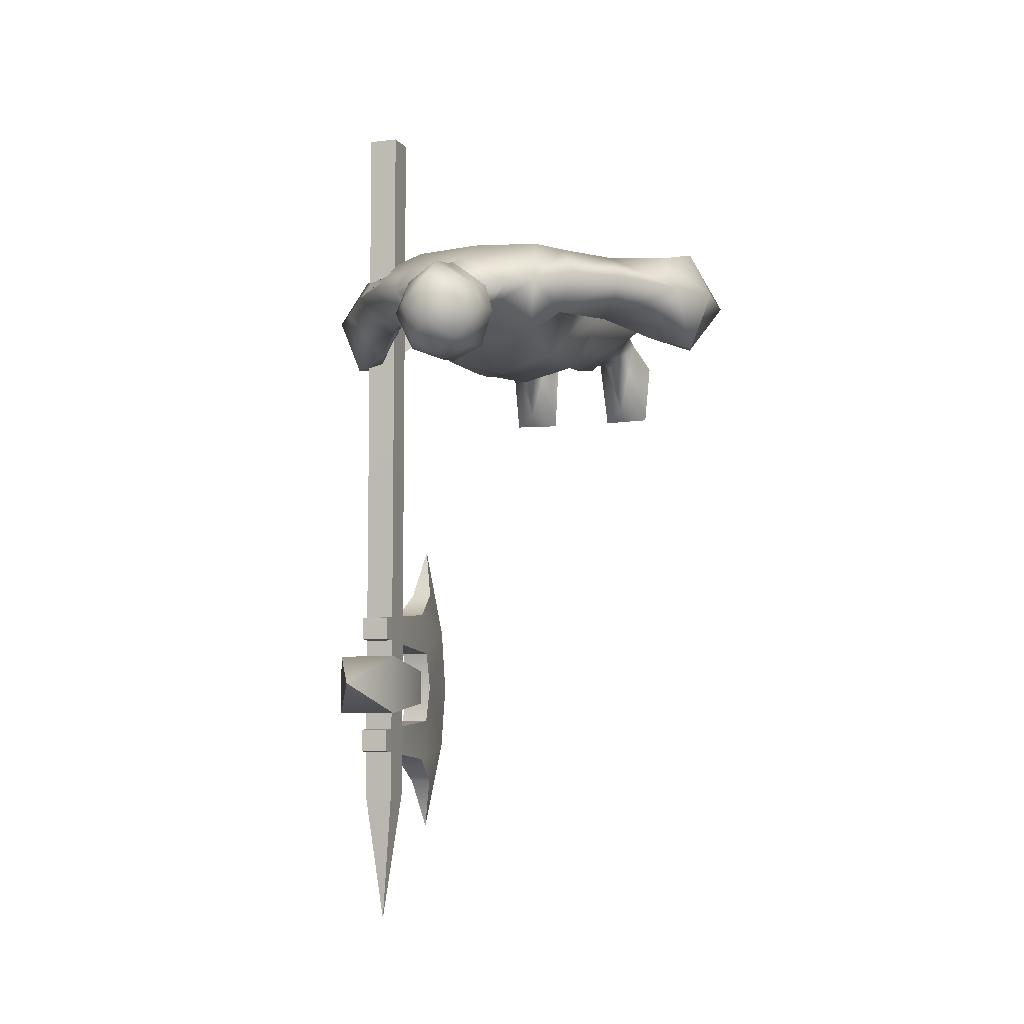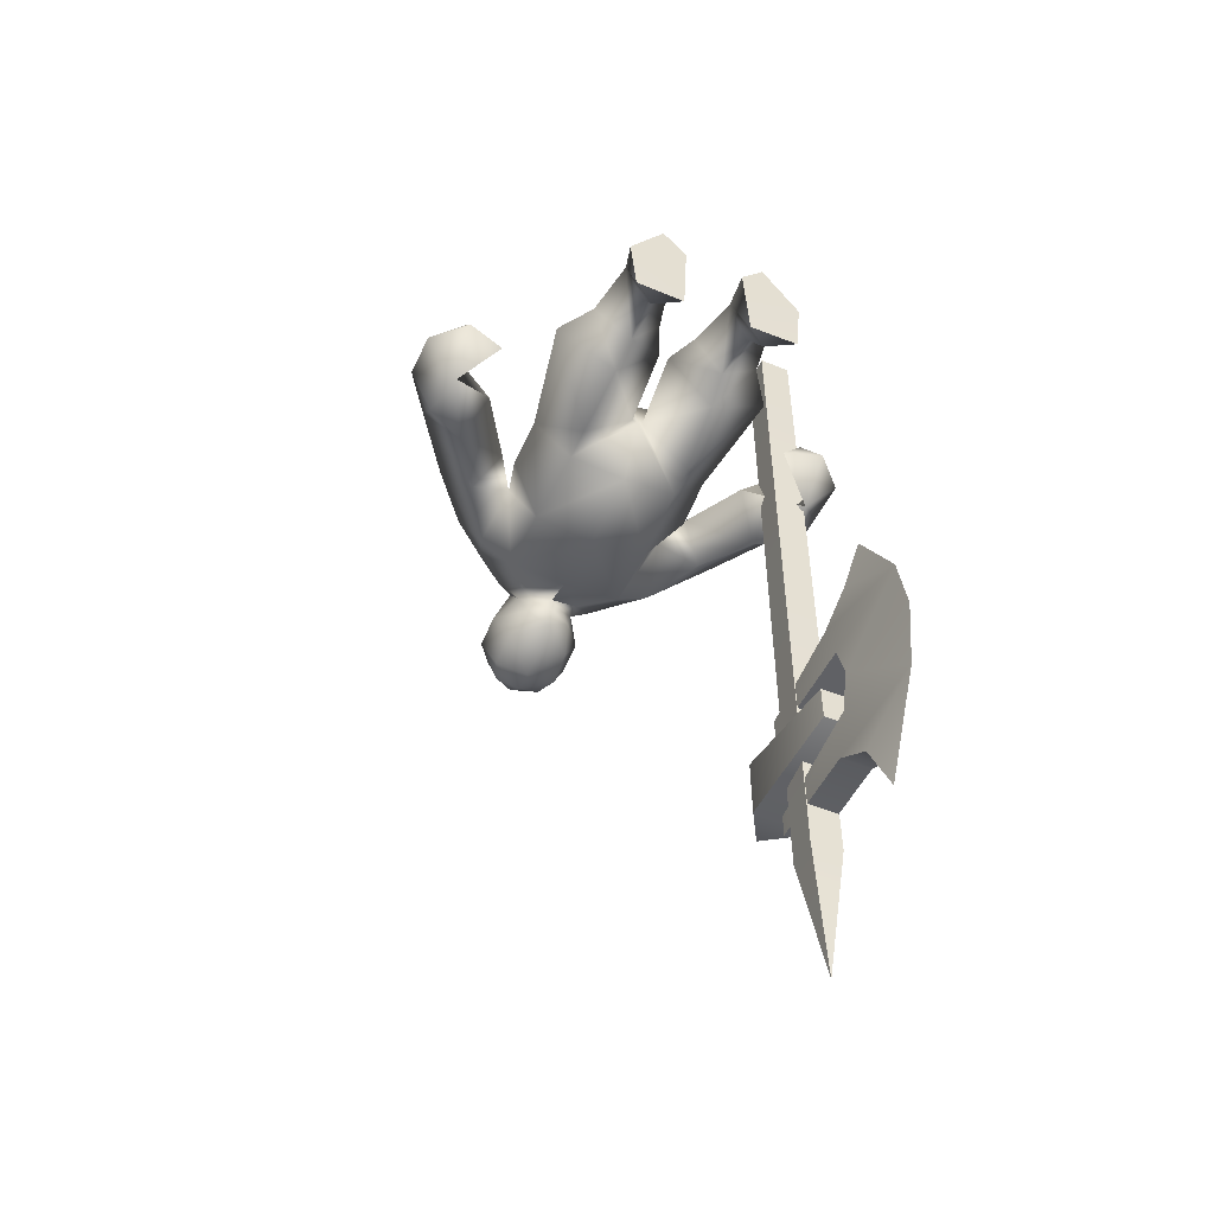
<metadata>
{"format":"obj","ext":"obj","renderer":"f3d","projection":"perspective","resolution":1024,"background":"white","views":[{"elev":-6.8,"azim":19.7,"up":"+Y"},{"elev":-52.8,"azim":156.5,"up":"+Y"}]}
</metadata>
<code>
v -0.007987 0.005077 -0.08304
v -0.008576 0.005334 -0.07447
v -0.0142 0.01234 -0.08304
v -0.009137 -0.01928 -0.08294
v -0.01546 -0.01637 -0.07755
v -0.01418 0.01148 -0.07464
v -0.02101 0.004331 -0.07402
v -0.02379 -0.001986 -0.08315
v -0.02223 -0.01898 -0.08294
v -0.01546 -0.01637 -0.07755
v -0.01546 -0.01637 -0.07755
v -0.01457 -0.0029 -0.07072
v -0.01546 -0.01637 -0.07755
v -0.02379 -0.001986 -0.08315
v -0.007987 0.005077 -0.08304
v -0.0142 0.01234 -0.08304
v -0.009137 -0.01928 -0.08294
v -0.02223 -0.01898 -0.08294
v -0 0.01773 0.01838
v -0.01829 0.01576 -0.00199
v -0 0.01736 -0.0008985
v -0.01787 0.01727 0.01619
v -0 0.01201 0.02753
v -0.02135 0.004273 0.02676
v -0.01695 0.01613 -0.02184
v -0.02536 0.000847 -0.008709
v -0.02261 0.003959 0.002547
v -0.02503 0.002103 -0.02186
v -0.016 -0.01152 -0.002572
v -0.01503 -0.01157 -0.02414
v -0 -0.01492 -0.02544
v -0 -0.01602 -0.003594
v -0.01611 -0.008792 0.01615
v -0.02507 -0.003348 0.01608
v -0 -0.01017 0.01632
v -0 0.01893 -0.02212
v -0.02135 0.004273 0.02676
v -0.0142 0.002501 0.03167
v -0.008212 -0.002753 0.02734
v -0.0142 0.002501 0.03167
v -0 -0.0067 0.02508
v -0.0355 0.01514 0.001228
v -0.03088 0.007102 0.01981
v -0.04164 0.007827 0.006496
v -0.02584 0.01522 0.0143
v -0.02507 -0.003348 0.01608
v -0.02135 0.004273 0.02676
v -0.02766 0.008324 -0.004932
v -0.05278 0.00709 -0.009818
v -0.04768 0.01795 -0.0154
v -0.03768 0.008907 -0.0204
v -0.04335 -0.006269 -0.0146
v -0.01787 0.01727 0.01619
v -0.02261 0.003959 0.002547
v -0.04164 0.007827 0.006496
v -0.03374 -0.002913 0.0006828
v -0.04335 -0.006269 -0.0146
v -0.02584 0.01522 0.0143
v -0.02261 0.003959 0.002547
v -0.0355 0.01514 0.001228
v -0.04768 0.01795 -0.0154
v -0.02766 0.008324 -0.004932
v -0.03374 -0.002913 0.0006828
v -0.02261 0.003959 0.002547
v -0.02507 -0.003348 0.01608
v -0.009137 -0.01928 -0.08294
v -0.02223 -0.01898 -0.08294
v -0.01546 -0.01637 -0.07755
v -0.06023 0.006777 -0.02088
v -0.0508 -0.007184 -0.03201
v -0.06022 0.005203 -0.03359
v -0.05404 -0.008533 -0.02122
v -0.05278 0.00709 -0.009818
v -0.04768 0.01795 -0.0154
v -0.05304 0.02059 -0.02488
v -0.04959 0.01758 -0.03481
v -0.05404 -0.008533 -0.02122
v -0.04335 -0.006269 -0.0146
v -0.04768 0.01795 -0.0154
v -0.05304 0.02059 -0.02488
v -0.03768 0.008907 -0.0204
v -0.0508 -0.007184 -0.03201
v -0.04959 0.01758 -0.03481
v -0.03768 0.008907 -0.0204
v -0.04335 -0.006269 -0.0146
v -0.0508 -0.007184 -0.03201
v -0.05404 -0.008533 -0.02122
v -0.03768 0.008907 -0.0204
v -0.0508 -0.007184 -0.03201
v -0.05162 0.00389 -0.0425
v -0.06022 0.005203 -0.03359
v -0.04959 0.01758 -0.03481
v -0.04132 0.003739 -0.03918
v -0.04959 0.01758 -0.03481
v -0.04132 0.003739 -0.03918
v -0.0508 -0.007184 -0.03201
v -0.0142 0.002501 0.03167
v -0.00783 -0.003954 0.03041
v -0.008212 -0.002753 0.02734
v -0.003776 -0.008358 0.02661
v -0.006253 -0.01104 0.02823
v -0 -0.01243 0.02451
v -0 -0.0067 0.02508
v -0.009294 0.001577 0.03408
v -0.01258 -0.006363 0.03781
v -0.008414 -0.01571 0.03514
v -0 -0.01524 0.02747
v -0 -0.01243 0.02451
v -0 -0.01928 0.03448
v -0 -0.02049 0.04234
v -0.008673 -0.01716 0.04435
v -0.008212 -0.002753 0.02734
v -0 -0.0067 0.02508
v -0.0142 0.002501 0.03167
v -0 0.008757 0.03581
v -0.009294 0.001577 0.03408
v -0 0.008757 0.03581
v -0 0.01201 0.02753
v -0.008014 -0.006152 0.05347
v -0.01258 -0.007513 0.04697
v -0.008134 0.0007584 0.04825
v -0.006394 -0.01614 0.0502
v -0.008673 -0.01716 0.04435
v -0.00802 0.001098 0.03924
v -0.01258 -0.006363 0.03781
v -0.009294 0.001577 0.03408
v -0.00783 -0.003954 0.03041
v -0.008414 -0.01571 0.03514
v -0 -0.01167 0.05608
v -0 0.006408 0.04817
v -0 0.0005632 0.05566
v -0 -0.01167 0.05608
v -0 0.007533 0.03988
v -0 0.008757 0.03581
v -0 -0.01942 0.04868
v -0 -0.01167 0.05608
v -0 -0.02049 0.04234
v -0.01377 0.01927 -0.0506
v -0.001442 0.001109 -0.03402
v -0.01441 0.01563 -0.03141
v -0.01377 0.01927 -0.0506
v -0.001338 0.008014 -0.05167
v -0.01284 0.01524 -0.05996
v -0.03024 0.004627 -0.05005
v -0.01441 0.01563 -0.03141
v -0.02503 0.002103 -0.02186
v -0.01695 0.01613 -0.02184
v -0.01284 0.01524 -0.05996
v -0.02351 0.004973 -0.05921
v -0.02101 0.004331 -0.07402
v -0.01418 0.01148 -0.07464
v -0.01301 -0.004096 -0.05944
v -0.01457 -0.0029 -0.07072
v -0.02351 0.004973 -0.05921
v -0.01377 -0.00756 -0.05113
v -0.02101 0.004331 -0.07402
v -0.01377 -0.00756 -0.05113
v -0.03024 0.004627 -0.05005
v -0.01493 -0.011 -0.03258
v -0.001442 0.001109 -0.03402
v -0.01503 -0.01157 -0.02414
v -0.001338 0.008014 -0.05167
v -0.01301 -0.004096 -0.05944
v -0.005051 0.007228 -0.06002
v -0.008576 0.005334 -0.07447
v -0.01457 -0.0029 -0.07072
v -0.01503 -0.01157 -0.02414
v -0 0.0003097 -0.03414
v -0 -0.01492 -0.02544
v -0.03024 0.004627 -0.05005
v -0.01284 0.01524 -0.05996
v -0.005051 0.007228 -0.06002
v -0.008576 0.005334 -0.07447
v -0.01284 0.01524 -0.05996
v -0.01441 0.01563 -0.03141
v -0 0.01521 -0.02985
v -0 0.01893 -0.02212
v -0 0.0003097 -0.03414
v -0 0.01521 -0.02985
v 0.001442 0.001109 -0.03402
v 0.01377 0.01927 -0.0506
v 0.001338 0.008014 -0.05167
v 0.01284 0.01524 -0.05996
v 0.03024 0.004627 -0.05005
v 0.01441 0.01563 -0.03141
v 0.02503 0.002103 -0.02186
v 0.01695 0.01613 -0.02184
v 0.01377 0.01927 -0.0506
v 0.01441 0.01563 -0.03141
v 0.01284 0.01524 -0.05996
v 0.02351 0.004973 -0.05921
v 0.02101 0.004331 -0.07402
v 0.01418 0.01148 -0.07464
v 0.01301 -0.004096 -0.05944
v 0.01457 -0.0029 -0.07072
v 0.01377 -0.00756 -0.05113
v 0.02351 0.004973 -0.05921
v 0.02101 0.004331 -0.07402
v 0.01377 -0.00756 -0.05113
v 0.03024 0.004627 -0.05005
v 0.01493 -0.011 -0.03258
v 0.001442 0.001109 -0.03402
v 0.01503 -0.01157 -0.02414
v 0.001338 0.008014 -0.05167
v 0.01301 -0.004096 -0.05944
v 0.005051 0.007228 -0.06002
v 0.008576 0.005334 -0.07447
v 0.01457 -0.0029 -0.07072
v -0 0.0003097 -0.03414
v 0.01503 -0.01157 -0.02414
v -0 -0.01492 -0.02544
v 0.03024 0.004627 -0.05005
v 0.007987 0.005077 -0.08304
v 0.0142 0.01234 -0.08304
v 0.008576 0.005334 -0.07447
v 0.009137 -0.01928 -0.08294
v 0.01546 -0.01637 -0.07755
v 0.01418 0.01148 -0.07464
v 0.02101 0.004331 -0.07402
v 0.02379 -0.001986 -0.08315
v 0.02223 -0.01898 -0.08294
v 0.01546 -0.01637 -0.07755
v 0.01546 -0.01637 -0.07755
v 0.01457 -0.0029 -0.07072
v 0.01546 -0.01637 -0.07755
v 0.02379 -0.001986 -0.08315
v 0.0142 0.01234 -0.08304
v 0.007987 0.005077 -0.08304
v 0.009137 -0.01928 -0.08294
v 0.02223 -0.01898 -0.08294
v -0 0.01773 0.01838
v 0.01829 0.01576 -0.00199
v 0.01787 0.01727 0.01619
v -0 0.01736 -0.0008985
v -0 0.01201 0.02753
v 0.02135 0.004273 0.02676
v 0.01695 0.01613 -0.02184
v 0.02536 0.000847 -0.008709
v 0.02261 0.003959 0.002547
v 0.02503 0.002103 -0.02186
v 0.016 -0.01152 -0.002572
v 0.01503 -0.01157 -0.02414
v -0 -0.01492 -0.02544
v -0 -0.01602 -0.003594
v 0.01611 -0.008792 0.01615
v 0.02507 -0.003348 0.01608
v -0 -0.01017 0.01632
v -0 0.01893 -0.02212
v 0.02135 0.004273 0.02676
v 0.0142 0.002501 0.03167
v 0.008212 -0.002753 0.02734
v 0.0142 0.002501 0.03167
v -0 -0.0067 0.02508
v 0.0355 0.01514 0.001228
v 0.03088 0.007102 0.01981
v 0.02584 0.01522 0.0143
v 0.04164 0.007827 0.006496
v 0.02507 -0.003348 0.01608
v 0.02135 0.004273 0.02676
v 0.02766 0.008324 -0.004932
v 0.05278 0.00709 -0.009818
v 0.04768 0.01795 -0.0154
v 0.03768 0.008907 -0.0204
v 0.04335 -0.006269 -0.0146
v 0.01787 0.01727 0.01619
v 0.02261 0.003959 0.002547
v 0.04164 0.007827 0.006496
v 0.03374 -0.002913 0.0006828
v 0.04335 -0.006269 -0.0146
v 0.02584 0.01522 0.0143
v 0.02261 0.003959 0.002547
v 0.0355 0.01514 0.001228
v 0.04768 0.01795 -0.0154
v 0.02766 0.008324 -0.004932
v 0.03374 -0.002913 0.0006828
v 0.02261 0.003959 0.002547
v 0.02507 -0.003348 0.01608
v 0.009137 -0.01928 -0.08294
v 0.01546 -0.01637 -0.07755
v 0.02223 -0.01898 -0.08294
v 0.06023 0.006777 -0.02088
v 0.0508 -0.007184 -0.03201
v 0.05404 -0.008533 -0.02122
v 0.06022 0.005203 -0.03359
v 0.05278 0.00709 -0.009818
v 0.04768 0.01795 -0.0154
v 0.05304 0.02059 -0.02488
v 0.04959 0.01758 -0.03481
v 0.05404 -0.008533 -0.02122
v 0.04335 -0.006269 -0.0146
v 0.04768 0.01795 -0.0154
v 0.03768 0.008907 -0.0204
v 0.05304 0.02059 -0.02488
v 0.0508 -0.007184 -0.03201
v 0.03768 0.008907 -0.0204
v 0.04959 0.01758 -0.03481
v 0.04335 -0.006269 -0.0146
v 0.05404 -0.008533 -0.02122
v 0.0508 -0.007184 -0.03201
v 0.03768 0.008907 -0.0204
v 0.0508 -0.007184 -0.03201
v 0.06022 0.005203 -0.03359
v 0.05162 0.00389 -0.0425
v 0.04959 0.01758 -0.03481
v 0.04132 0.003739 -0.03918
v 0.04959 0.01758 -0.03481
v 0.0508 -0.007184 -0.03201
v 0.04132 0.003739 -0.03918
v 0.0142 0.002501 0.03167
v 0.008212 -0.002753 0.02734
v 0.00783 -0.003954 0.03041
v 0.003776 -0.008358 0.02661
v 0.006253 -0.01104 0.02823
v -0 -0.01243 0.02451
v -0 -0.0067 0.02508
v 0.009294 0.001577 0.03408
v 0.01258 -0.006363 0.03781
v 0.008414 -0.01571 0.03514
v -0 -0.01524 0.02747
v -0 -0.01243 0.02451
v -0 -0.01928 0.03448
v -0 -0.02049 0.04234
v 0.008673 -0.01716 0.04435
v 0.008212 -0.002753 0.02734
v -0 -0.0067 0.02508
v 0.0142 0.002501 0.03167
v -0 0.008757 0.03581
v -0 0.01201 0.02753
v -0 0.008757 0.03581
v 0.009294 0.001577 0.03408
v 0.008014 -0.006152 0.05347
v 0.008134 0.0007584 0.04825
v 0.01258 -0.007513 0.04697
v 0.006394 -0.01614 0.0502
v 0.008673 -0.01716 0.04435
v 0.00802 0.001098 0.03924
v 0.01258 -0.006363 0.03781
v 0.009294 0.001577 0.03408
v 0.00783 -0.003954 0.03041
v 0.008414 -0.01571 0.03514
v -0 -0.01167 0.05608
v -0 0.006408 0.04817
v -0 0.0005632 0.05566
v -0 -0.01167 0.05608
v -0 0.007533 0.03988
v -0 0.008757 0.03581
v -0 -0.01942 0.04868
v -0 -0.01167 0.05608
v -0 -0.02049 0.04234
v 0.01284 0.01524 -0.05996
v 0.005051 0.007228 -0.06002
v 0.008576 0.005334 -0.07447
v 0.01284 0.01524 -0.05996
v 0.01441 0.01563 -0.03141
v -0 0.01521 -0.02985
v -0 0.01893 -0.02212
v -0.05101 0.06603 -0.02206
v -0.04256 0.06603 -0.03051
v -0.04256 0.06603 -0.02206
v -0.05101 0.06603 -0.03051
v -0.04256 0.06603 -0.02206
v -0.04256 -0.1414 -0.03051
v -0.04256 -0.1414 -0.02206
v -0.04256 0.06603 -0.03051
v -0.04678 -0.1792 -0.02628
v -0.05101 0.06603 -0.02206
v -0.04256 -0.1414 -0.02206
v -0.05101 -0.1414 -0.02206
v -0.04256 0.06603 -0.02206
v -0.04678 -0.1792 -0.02628
v -0.05101 0.06603 -0.03051
v -0.05101 -0.1414 -0.02206
v -0.05101 -0.1414 -0.03051
v -0.05101 0.06603 -0.02206
v -0.04678 -0.1792 -0.02628
v -0.04256 0.06603 -0.03051
v -0.05101 -0.1414 -0.03051
v -0.04256 -0.1414 -0.03051
v -0.05101 0.06603 -0.03051
v -0.04678 -0.1792 -0.02628
v -0.05186 -0.1029 -0.04372
v -0.0417 -0.113 -0.04372
v -0.0417 -0.1029 -0.04372
v -0.05186 -0.113 -0.04372
v -0.0417 -0.1029 -0.04372
v -0.03811 -0.1166 -0.01294
v -0.03811 -0.09927 -0.01294
v -0.0417 -0.113 -0.04372
v -0.04678 -0.1079 0.002212
v -0.05186 -0.1029 -0.04372
v -0.03811 -0.09927 -0.01294
v -0.05545 -0.09927 -0.01294
v -0.0417 -0.1029 -0.04372
v -0.04678 -0.1079 0.002212
v -0.05186 -0.113 -0.04372
v -0.05545 -0.09927 -0.01294
v -0.05545 -0.1166 -0.01294
v -0.05186 -0.1029 -0.04372
v -0.04678 -0.1079 0.002212
v -0.0417 -0.113 -0.04372
v -0.05545 -0.1166 -0.01294
v -0.03811 -0.1166 -0.01294
v -0.05186 -0.113 -0.04372
v -0.04678 -0.1079 0.002212
v -0.05086 -0.0846 -0.04683
v -0.04275 -0.08714 -0.0186
v -0.05081 -0.08714 -0.0186
v -0.0427 -0.0846 -0.04683
v -0.0498 -0.07754 -0.05623
v -0.04376 -0.07754 -0.05623
v -0.04678 -0.06302 -0.0606
v -0.0427 -0.09681 -0.05079
v -0.04275 -0.08714 -0.0186
v -0.0427 -0.0846 -0.04683
v -0.04275 -0.09368 -0.0186
v -0.04678 -0.08907 -0.0744
v -0.04376 -0.07754 -0.05623
v -0.04678 -0.06302 -0.0606
v -0.0427 -0.1077 -0.05378
v -0.04678 -0.1077 -0.07759
v -0.05081 -0.08714 -0.0186
v -0.05086 -0.09681 -0.05079
v -0.05086 -0.0846 -0.04683
v -0.05081 -0.09368 -0.0186
v -0.04678 -0.08907 -0.0744
v -0.0498 -0.07754 -0.05623
v -0.04678 -0.06302 -0.0606
v -0.05086 -0.1077 -0.05378
v -0.04678 -0.1077 -0.07759
v -0.05081 -0.09368 -0.0186
v -0.0427 -0.09681 -0.05079
v -0.05086 -0.09681 -0.05079
v -0.04275 -0.09368 -0.0186
v -0.05086 -0.09681 -0.05079
v -0.0427 -0.1077 -0.05378
v -0.05086 -0.1077 -0.05378
v -0.0427 -0.09681 -0.05079
v -0.05081 -0.08714 -0.0186
v -0.04275 -0.09368 -0.0186
v -0.05081 -0.09368 -0.0186
v -0.04275 -0.08714 -0.0186
v -0.05086 -0.1307 -0.04683
v -0.04275 -0.1282 -0.0186
v -0.0427 -0.1307 -0.04683
v -0.05081 -0.1282 -0.0186
v -0.0498 -0.1378 -0.05623
v -0.04376 -0.1378 -0.05623
v -0.04678 -0.1523 -0.0606
v -0.0427 -0.1185 -0.05079
v -0.04275 -0.1282 -0.0186
v -0.04275 -0.1216 -0.0186
v -0.0427 -0.1307 -0.04683
v -0.04678 -0.1262 -0.0744
v -0.04376 -0.1378 -0.05623
v -0.04678 -0.1523 -0.0606
v -0.0427 -0.1077 -0.05378
v -0.04678 -0.1077 -0.07759
v -0.05081 -0.1282 -0.0186
v -0.05086 -0.1185 -0.05079
v -0.05081 -0.1216 -0.0186
v -0.05086 -0.1307 -0.04683
v -0.04678 -0.1262 -0.0744
v -0.0498 -0.1378 -0.05623
v -0.04678 -0.1523 -0.0606
v -0.05086 -0.1077 -0.05378
v -0.04678 -0.1077 -0.07759
v -0.05081 -0.1216 -0.0186
v -0.0427 -0.1185 -0.05079
v -0.04275 -0.1216 -0.0186
v -0.05086 -0.1185 -0.05079
v -0.05086 -0.1185 -0.05079
v -0.0427 -0.1077 -0.05378
v -0.0427 -0.1185 -0.05079
v -0.05086 -0.1077 -0.05378
v -0.05081 -0.1282 -0.0186
v -0.04275 -0.1216 -0.0186
v -0.04275 -0.1282 -0.0186
v -0.05081 -0.1216 -0.0186
g mon
f 3 2 1
f 2 4 1
f 4 2 5
f 3 6 2
f 7 6 3
f 8 7 3
f 9 7 8
f 10 7 9
f 2 12 11
f 13 12 7
f 16 15 14
f 15 17 14
f 18 14 17
f 21 20 19
f 22 19 20
f 22 23 19
f 24 23 22
f 20 21 25
f 20 25 26
f 20 26 27
f 22 20 27
f 28 26 25
f 26 28 29
f 29 27 26
f 30 29 28
f 30 31 29
f 32 29 31
f 29 32 33
f 33 27 29
f 33 34 27
f 35 33 32
f 36 25 21
f 33 37 34
f 24 38 23
f 37 33 39
f 33 35 39
f 37 39 40
f 39 35 41
f 44 43 42
f 45 42 43
f 43 44 46
f 46 47 43
f 43 47 45
f 42 45 48
f 44 42 49
f 42 48 50
f 51 50 48
f 51 48 52
f 47 53 45
f 54 45 53
f 56 46 55
f 55 49 56
f 57 56 49
f 59 48 58
f 61 49 60
f 63 52 62
f 63 62 64
f 65 63 64
f 68 67 66
f 71 70 69
f 72 69 70
f 69 72 73
f 73 74 69
f 75 69 74
f 69 75 71
f 76 71 75
f 78 73 77
f 81 80 79
f 83 80 82
f 84 82 80
f 87 86 85
f 85 86 88
f 91 90 89
f 92 90 91
f 90 93 89
f 92 93 90
f 96 95 94
f 99 98 97
f 99 100 98
f 98 100 101
f 100 102 101
f 100 103 102
f 104 97 98
f 98 101 105
f 101 106 105
f 101 107 106
f 107 101 108
f 109 106 107
f 109 110 106
f 111 106 110
f 113 100 112
f 116 115 114
f 118 114 117
f 121 120 119
f 119 120 122
f 123 122 120
f 121 124 120
f 125 120 124
f 120 125 123
f 124 126 125
f 127 125 126
f 128 123 125
f 122 129 119
f 121 130 124
f 121 131 130
f 121 119 131
f 119 132 131
f 133 124 130
f 126 124 134
f 124 133 134
f 122 123 135
f 122 135 136
f 137 135 123
f 140 139 138
f 142 141 139
f 141 142 143
f 141 143 144
f 144 145 141
f 144 146 145
f 146 147 145
f 149 144 148
f 149 148 150
f 151 150 148
f 153 152 150
f 152 155 154
f 154 156 152
f 158 154 157
f 157 159 158
f 160 159 157
f 161 159 160
f 162 160 157
f 157 163 162
f 164 162 163
f 164 163 165
f 166 165 163
f 160 168 167
f 169 167 168
f 159 167 146
f 159 146 170
f 172 171 142
f 172 173 171
f 151 174 173
f 176 139 175
f 175 147 176
f 177 176 147
f 179 178 139
f 178 179 180
f 182 180 181
f 181 183 182
f 181 184 183
f 185 184 181
f 186 184 185
f 187 186 185
f 189 188 180
f 191 190 184
f 191 192 190
f 193 190 192
f 195 192 194
f 194 197 196
f 197 194 198
f 200 199 197
f 201 199 200
f 201 202 199
f 201 203 202
f 202 204 199
f 199 204 205
f 206 205 204
f 206 207 205
f 208 205 207
f 202 210 209
f 211 209 210
f 210 201 186
f 186 201 212
f 215 214 213
f 216 215 213
f 215 216 217
f 218 214 215
f 218 219 214
f 219 220 214
f 219 221 220
f 219 222 221
f 224 215 223
f 224 225 219
f 228 227 226
f 228 226 229
f 230 229 226
f 233 232 231
f 234 231 232
f 235 233 231
f 235 236 233
f 232 237 234
f 232 238 237
f 238 232 239
f 232 233 239
f 240 237 238
f 238 241 240
f 239 241 238
f 242 240 241
f 242 241 243
f 244 243 241
f 241 245 244
f 239 245 241
f 246 245 239
f 247 244 245
f 248 234 237
f 249 245 246
f 250 236 235
f 245 249 251
f 247 245 251
f 251 249 252
f 247 251 253
f 256 255 254
f 257 254 255
f 255 258 257
f 259 258 255
f 259 255 256
f 254 260 256
f 257 261 254
f 254 262 260
f 263 260 262
f 263 264 260
f 265 259 256
f 256 266 265
f 268 267 258
f 267 268 261
f 269 261 268
f 271 270 260
f 273 272 261
f 275 274 264
f 274 275 276
f 275 277 276
f 280 279 278
f 283 282 281
f 284 281 282
f 281 285 283
f 285 281 286
f 287 286 281
f 281 284 287
f 288 287 284
f 290 289 285
f 293 292 291
f 295 293 294
f 296 294 293
f 299 298 297
f 299 297 300
f 303 302 301
f 303 304 302
f 305 303 301
f 305 304 303
f 308 307 306
f 311 310 309
f 312 310 311
f 312 311 313
f 312 313 314
f 315 312 314
f 309 316 311
f 313 311 317
f 318 313 317
f 313 318 319
f 319 320 313
f 321 319 318
f 321 318 322
f 323 322 318
f 312 325 324
f 328 327 326
f 330 326 329
f 333 332 331
f 331 334 333
f 335 333 334
f 332 333 336
f 337 336 333
f 333 335 337
f 336 337 338
f 339 338 337
f 340 337 335
f 341 334 331
f 332 336 342
f 343 332 342
f 331 332 343
f 344 331 343
f 345 342 336
f 336 338 346
f 345 336 346
f 334 347 335
f 347 334 348
f 349 335 347
f 351 182 350
f 351 350 352
f 193 352 353
f 180 355 354
f 354 355 187
f 356 187 355
f 359 358 357
f 360 357 358
f 363 362 361
f 364 361 362
f 365 362 363
f 368 367 366
f 369 366 367
f 370 367 368
f 373 372 371
f 374 371 372
f 375 372 373
f 378 377 376
f 379 376 377
f 380 377 378
f 383 382 381
f 384 381 382
f 387 386 385
f 388 385 386
f 389 386 387
f 392 391 390
f 393 390 391
f 394 391 392
f 397 396 395
f 398 395 396
f 399 396 397
f 402 401 400
f 403 400 401
f 404 401 402
f 407 406 405
f 408 405 406
f 405 408 409
f 410 409 408
f 411 409 410
f 414 413 412
f 415 412 413
f 414 412 416
f 417 414 416
f 418 417 416
f 412 419 416
f 416 419 420
f 423 422 421
f 424 421 422
f 423 425 422
f 426 425 423
f 427 425 426
f 422 425 428
f 425 429 428
f 432 431 430
f 433 430 431
f 436 435 434
f 437 434 435
f 440 439 438
f 441 438 439
f 444 443 442
f 445 442 443
f 442 446 444
f 447 444 446
f 446 448 447
f 451 450 449
f 452 449 450
f 449 452 453
f 452 454 453
f 454 455 453
f 456 449 453
f 456 453 457
f 460 459 458
f 461 458 459
f 462 461 459
f 462 463 461
f 462 464 463
f 462 459 465
f 466 462 465
f 469 468 467
f 470 467 468
f 473 472 471
f 474 471 472
f 477 476 475
f 478 475 476

</code>
